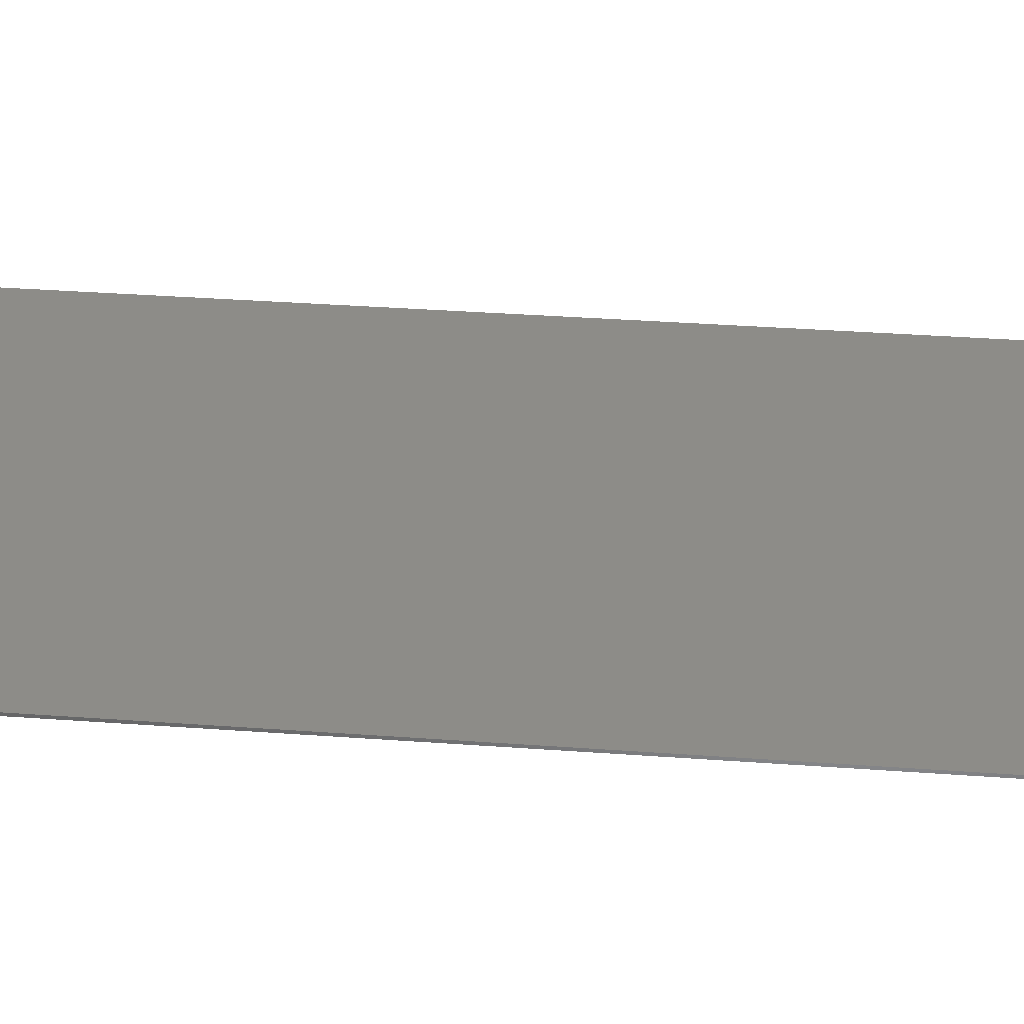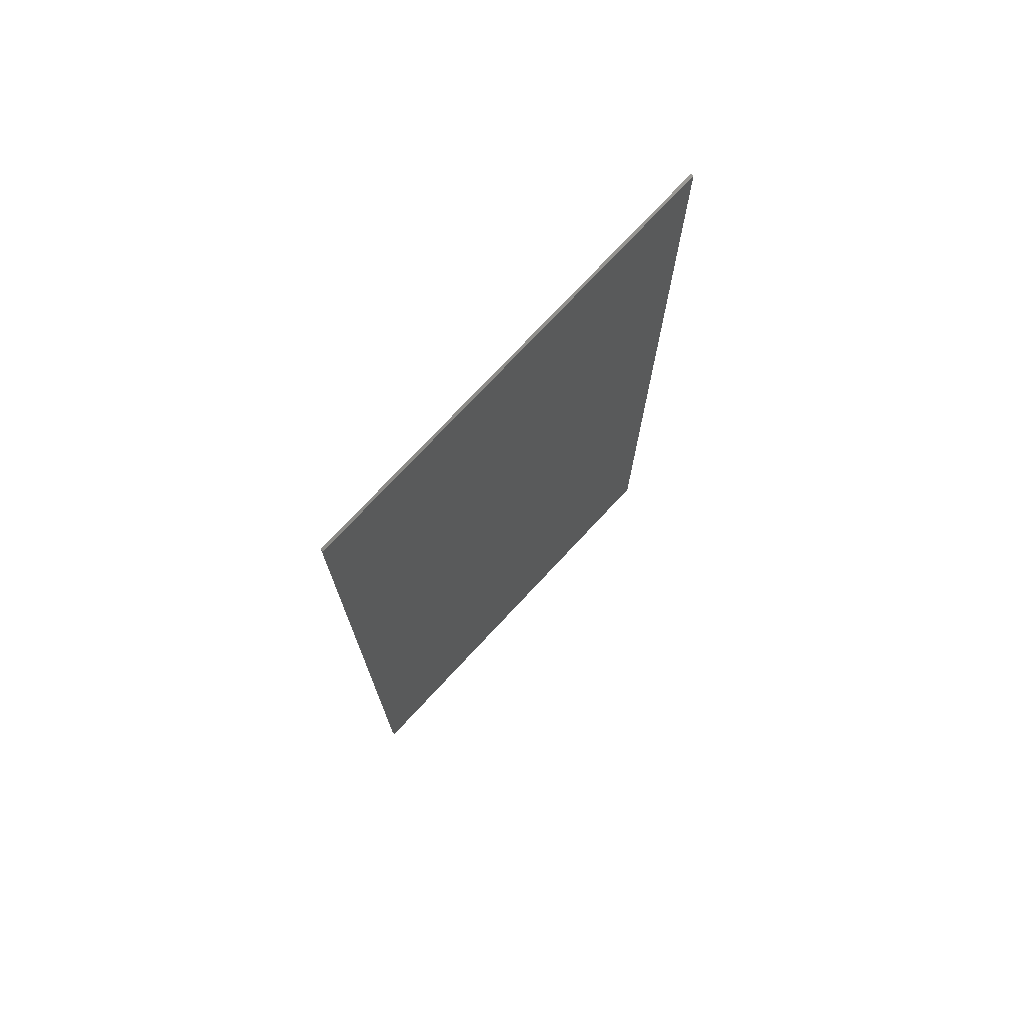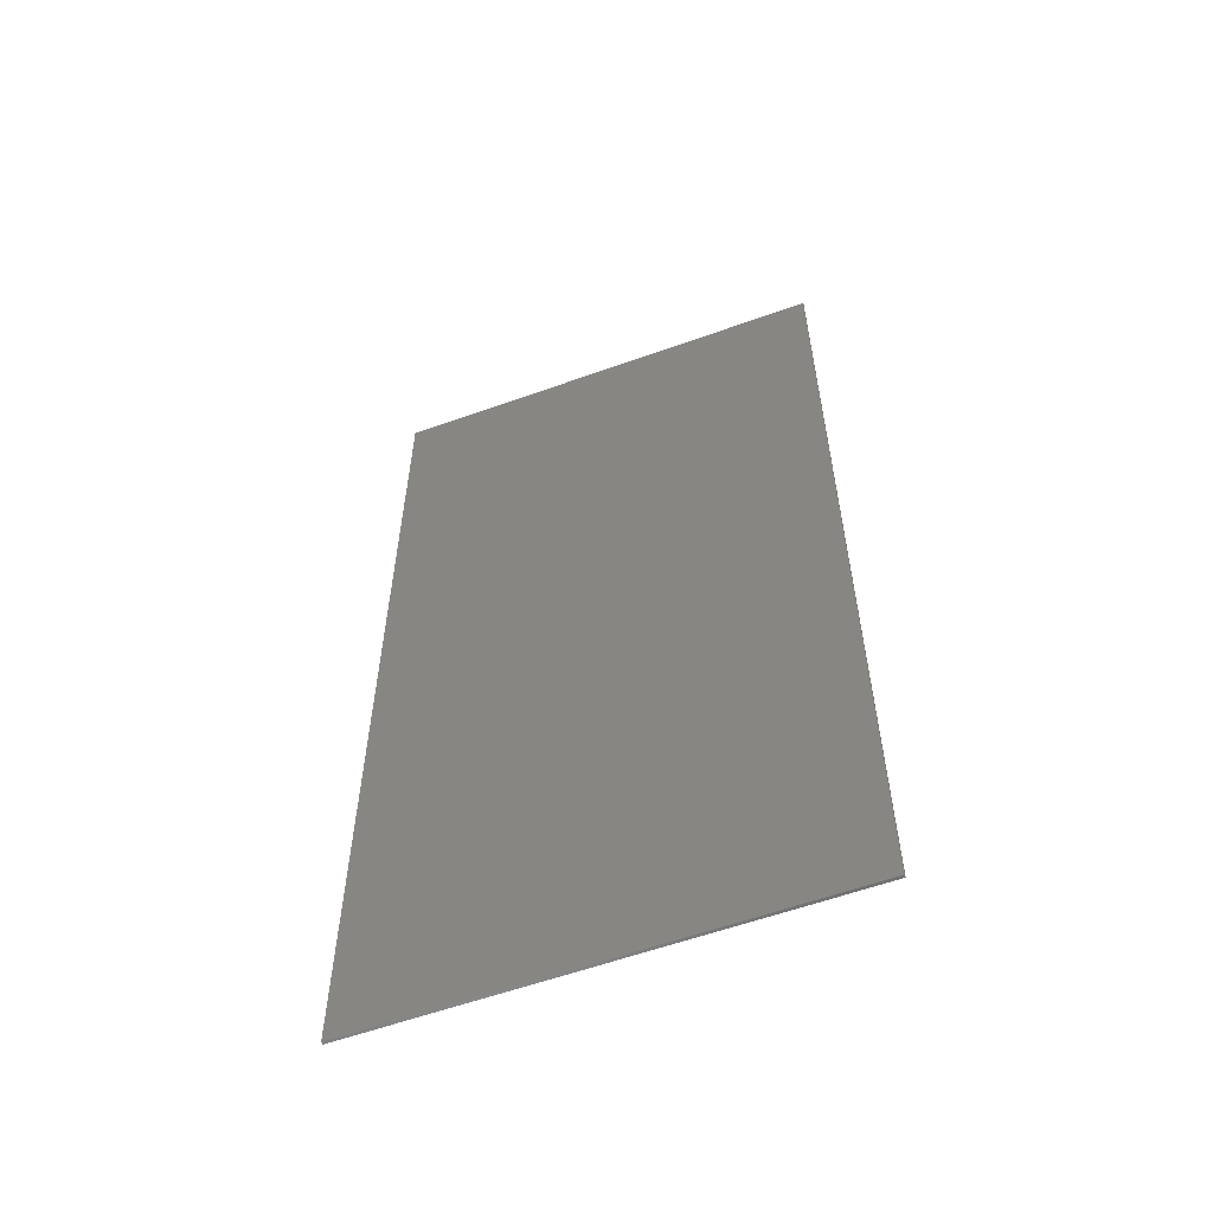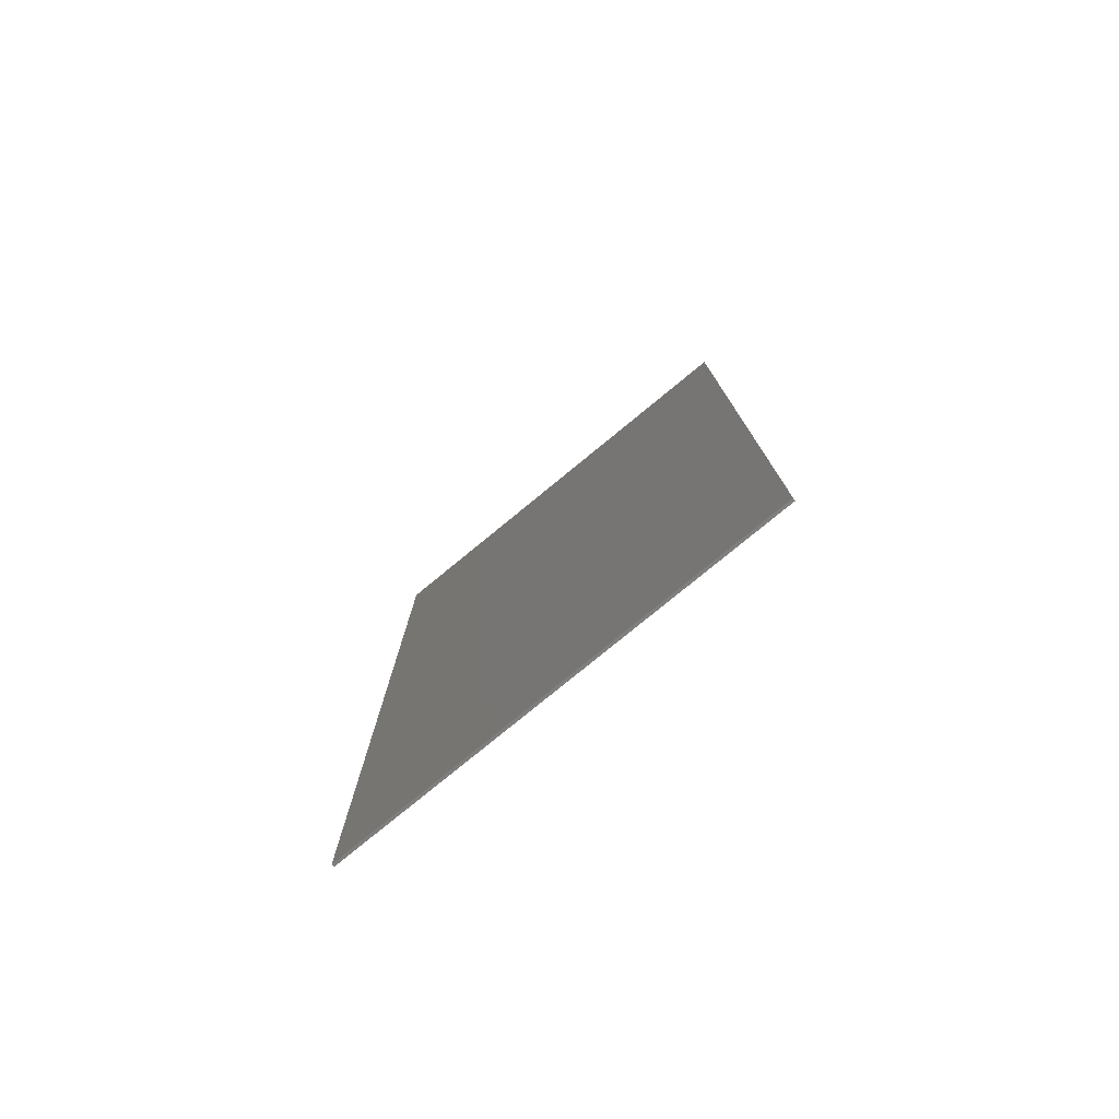
<metadata>
{"format":"stl","ext":"stl","renderer":"f3d","projection":"perspective","resolution":1024,"background":"white","views":[{"elev":36.4,"azim":-84.6,"up":"+Y"},{"elev":75.0,"azim":133.0,"up":"+Z"},{"elev":-58.7,"azim":-159.7,"up":"+Z"},{"elev":-78.9,"azim":39.3,"up":"+Z"}]}
</metadata>
<code>
# stl→obj: 43 verts, 82 faces
v 8 0 17.6
v 8 0 -17.6
v -8 0 -17.6
v -8 0 17.6
v -8 -0.1 17.6
v 8 -0.1 17.6
v -8 -0.1 -17.6
v 8 -0.1 -17.6
v -4.4 -0.1 -11.2
v -2.219 -0.1 -9.287
v -2.2 -0.1 -9
v -4.113 -0.1 -11.18
v -2.275 -0.1 -9.569
v -3.831 -0.1 -11.12
v -2.367 -0.1 -9.842
v -3.558 -0.1 -11.03
v -2.495 -0.1 -10.1
v -3.3 -0.1 -10.91
v -2.655 -0.1 -10.34
v -3.061 -0.1 -10.75
v -2.844 -0.1 -10.56
v 4.4 -0.1 -11.2
v 2.2 -0.1 -9
v 2.219 -0.1 -9.287
v 4.113 -0.1 -11.18
v 2.275 -0.1 -9.569
v 3.831 -0.1 -11.12
v 2.367 -0.1 -9.842
v 3.558 -0.1 -11.03
v 2.495 -0.1 -10.1
v 3.3 -0.1 -10.91
v 2.655 -0.1 -10.34
v 3.061 -0.1 -10.75
v 2.844 -0.1 -10.56
v -2.2 -0.1 -11.2
v 2.2 -0.1 -11.2
v -4.4 -0.1 10.4
v -2.2 -0.1 16
v 2.2 -0.1 16
v 4.4 -0.1 -16
v -4.4 -0.1 -16
v -4.4 -0.1 8
v -2.2 -0.1 8
f 1 2 3
f 3 4 1
f 5 6 1
f 1 4 5
f 7 5 4
f 4 3 7
f 8 7 3
f 3 2 8
f 6 8 2
f 2 1 6
f 9 10 11
f 10 9 12
f 12 13 10
f 13 12 14
f 14 15 13
f 15 14 16
f 16 17 15
f 17 16 18
f 18 19 17
f 19 18 20
f 20 21 19
f 22 23 24
f 24 25 22
f 25 24 26
f 26 27 25
f 27 26 28
f 28 29 27
f 29 28 30
f 30 31 29
f 31 30 32
f 32 33 31
f 33 32 34
f 10 35 11
f 13 35 10
f 15 35 13
f 17 35 15
f 19 35 17
f 21 35 19
f 20 35 21
f 18 35 20
f 16 35 18
f 14 35 16
f 12 35 14
f 9 35 12
f 24 23 36
f 26 24 36
f 28 26 36
f 30 28 36
f 32 30 36
f 34 32 36
f 33 34 36
f 31 33 36
f 29 31 36
f 27 29 36
f 25 27 36
f 22 25 36
f 5 37 38
f 5 38 39
f 39 6 5
f 6 39 23
f 23 22 6
f 6 22 40
f 40 8 6
f 7 8 40
f 40 41 7
f 7 41 9
f 9 5 7
f 42 37 5
f 42 5 9
f 42 9 11
f 11 43 42
f 35 9 41
f 35 41 40
f 40 36 35
f 36 40 22
f 36 23 11
f 11 35 36
f 39 43 11
f 11 23 39
f 39 42 43
f 39 38 37
f 37 42 39

</code>
